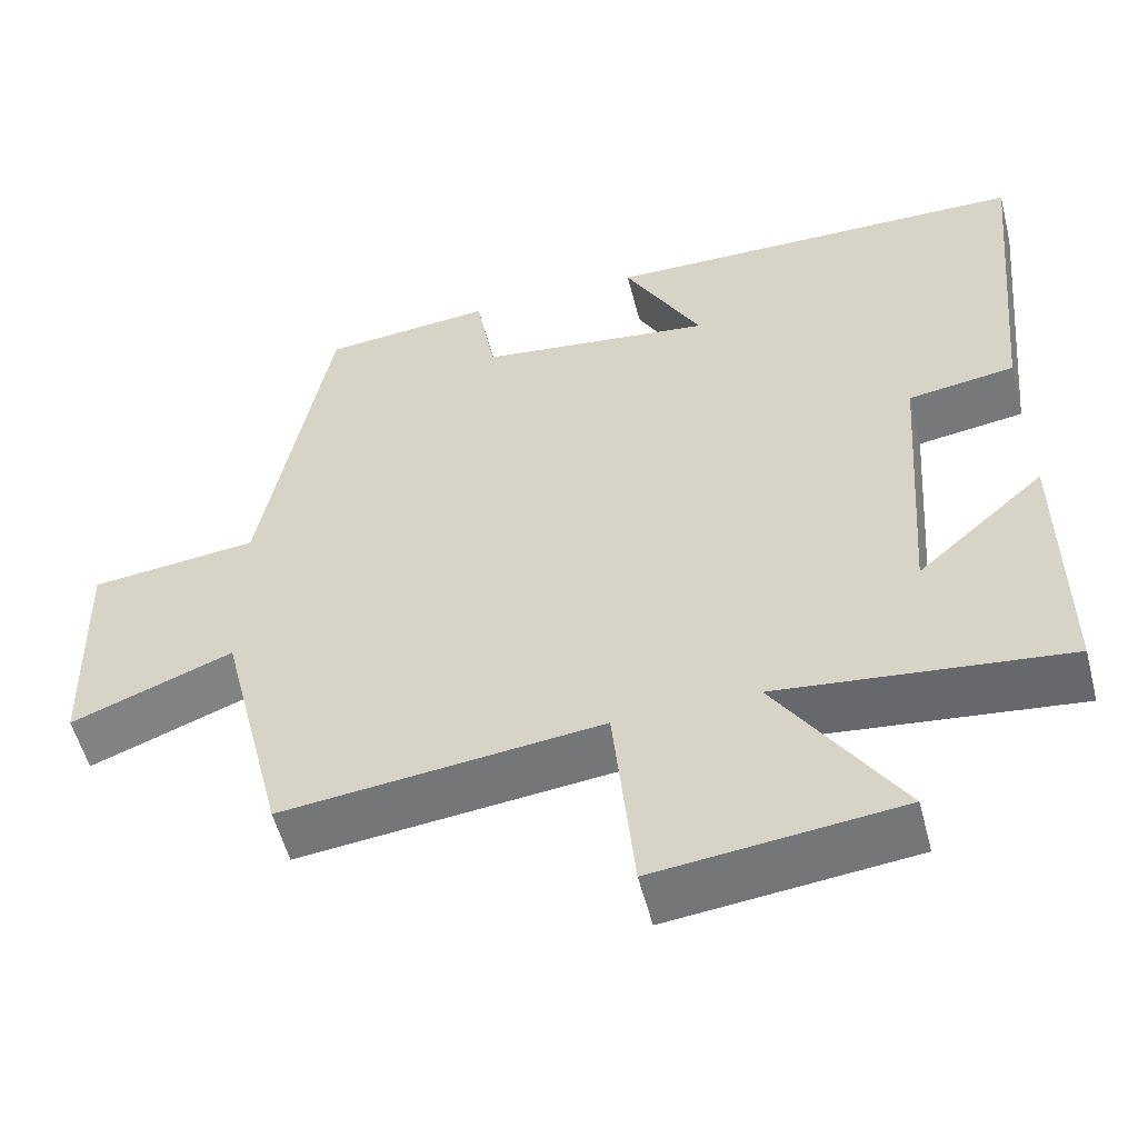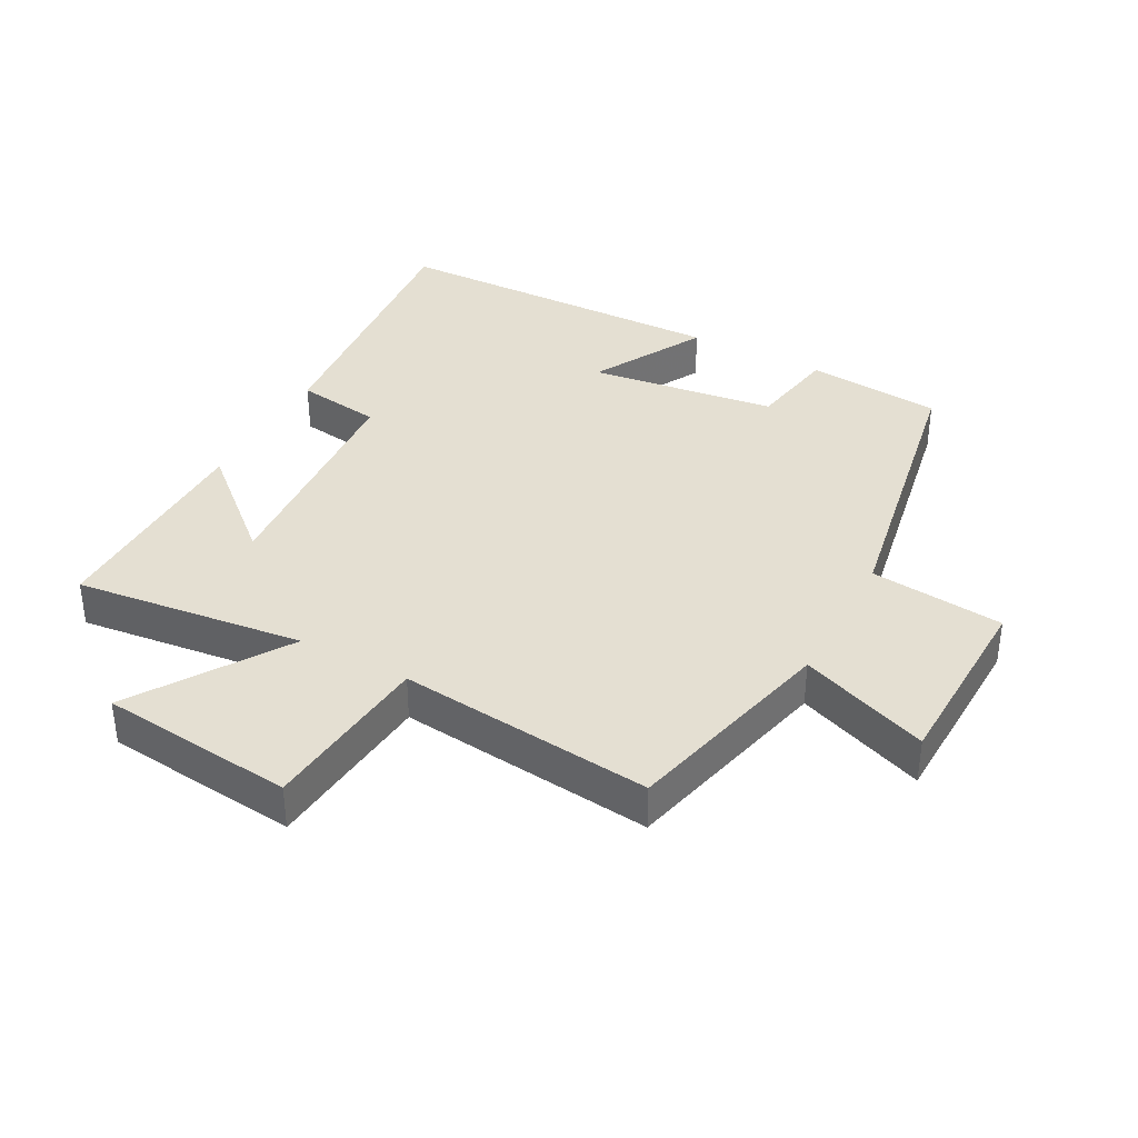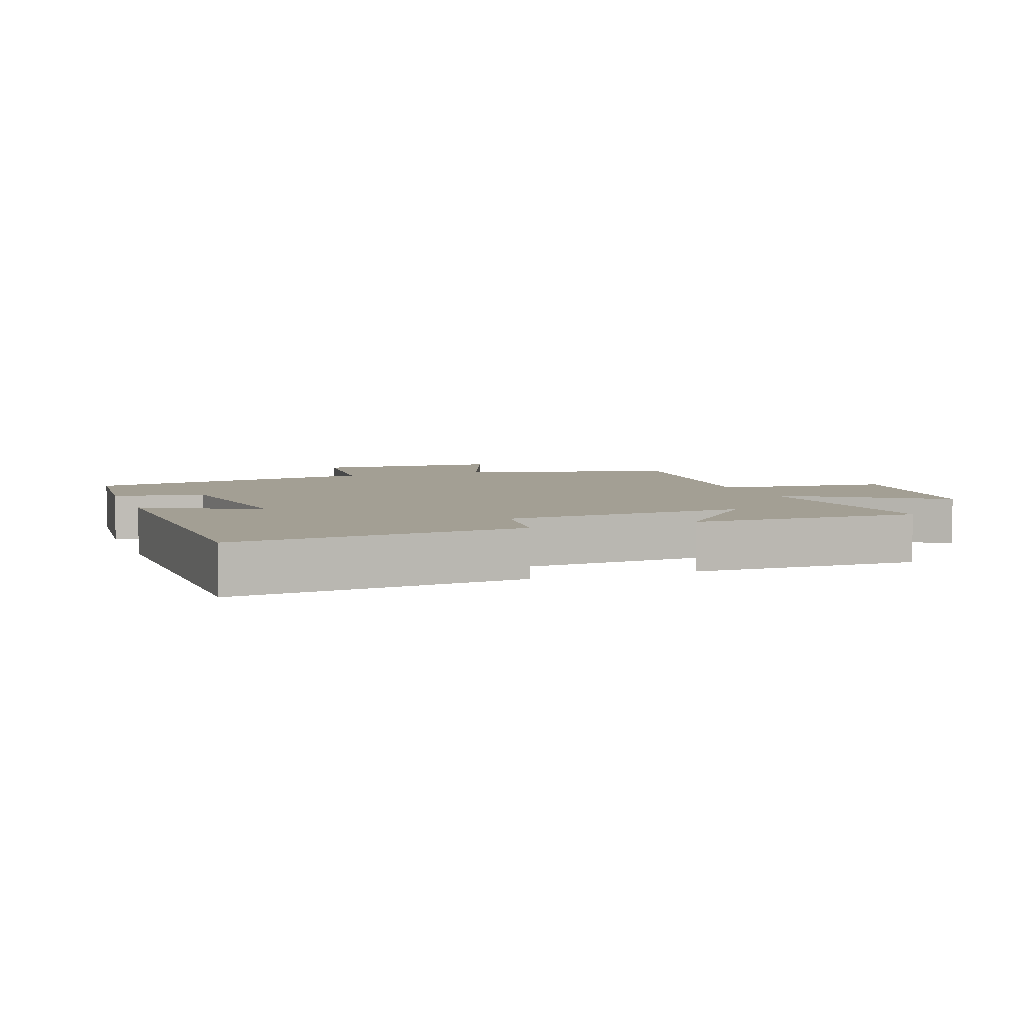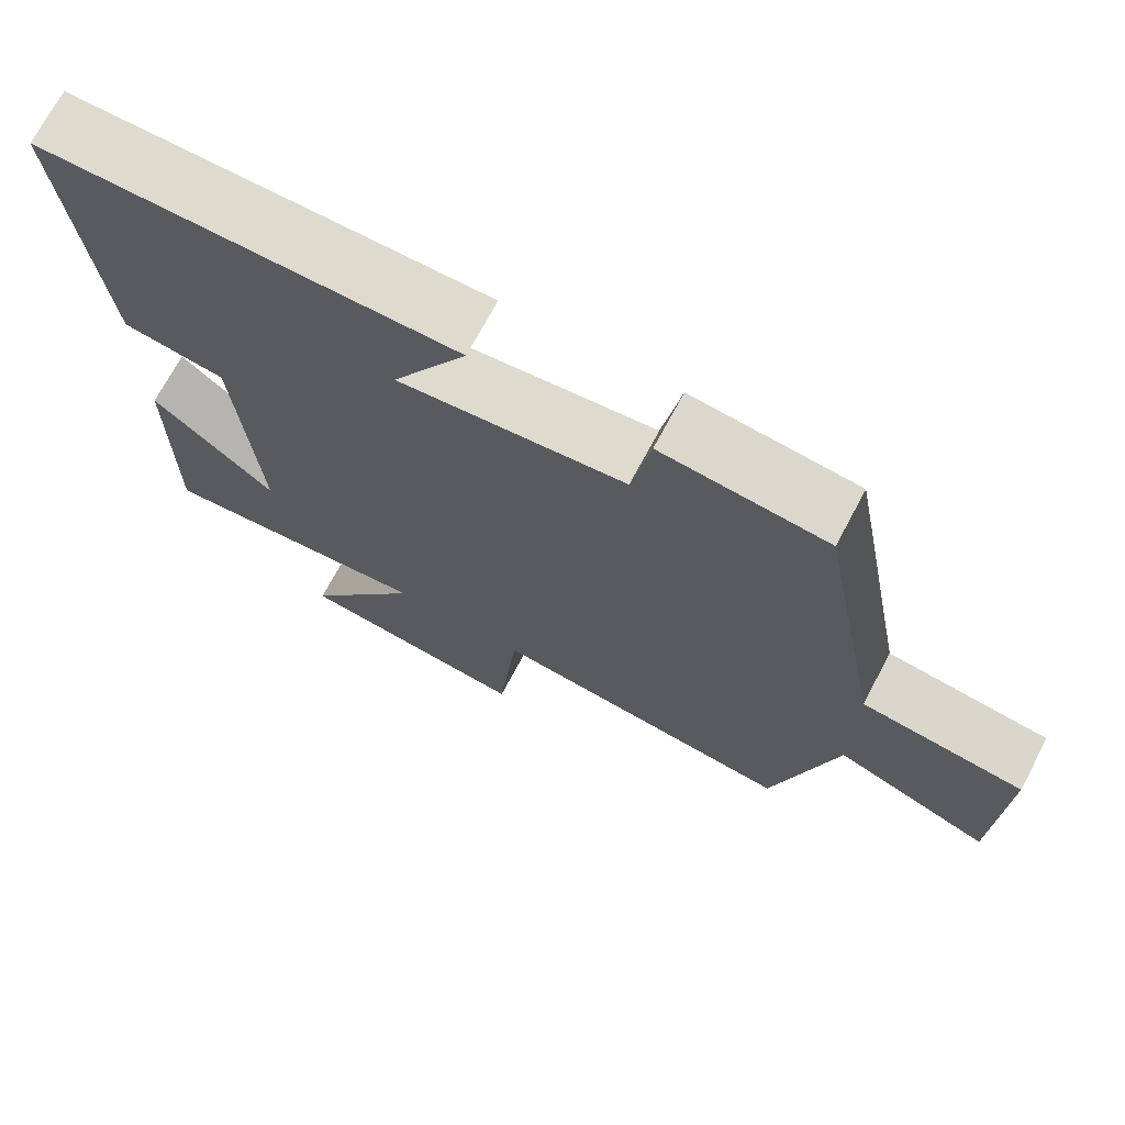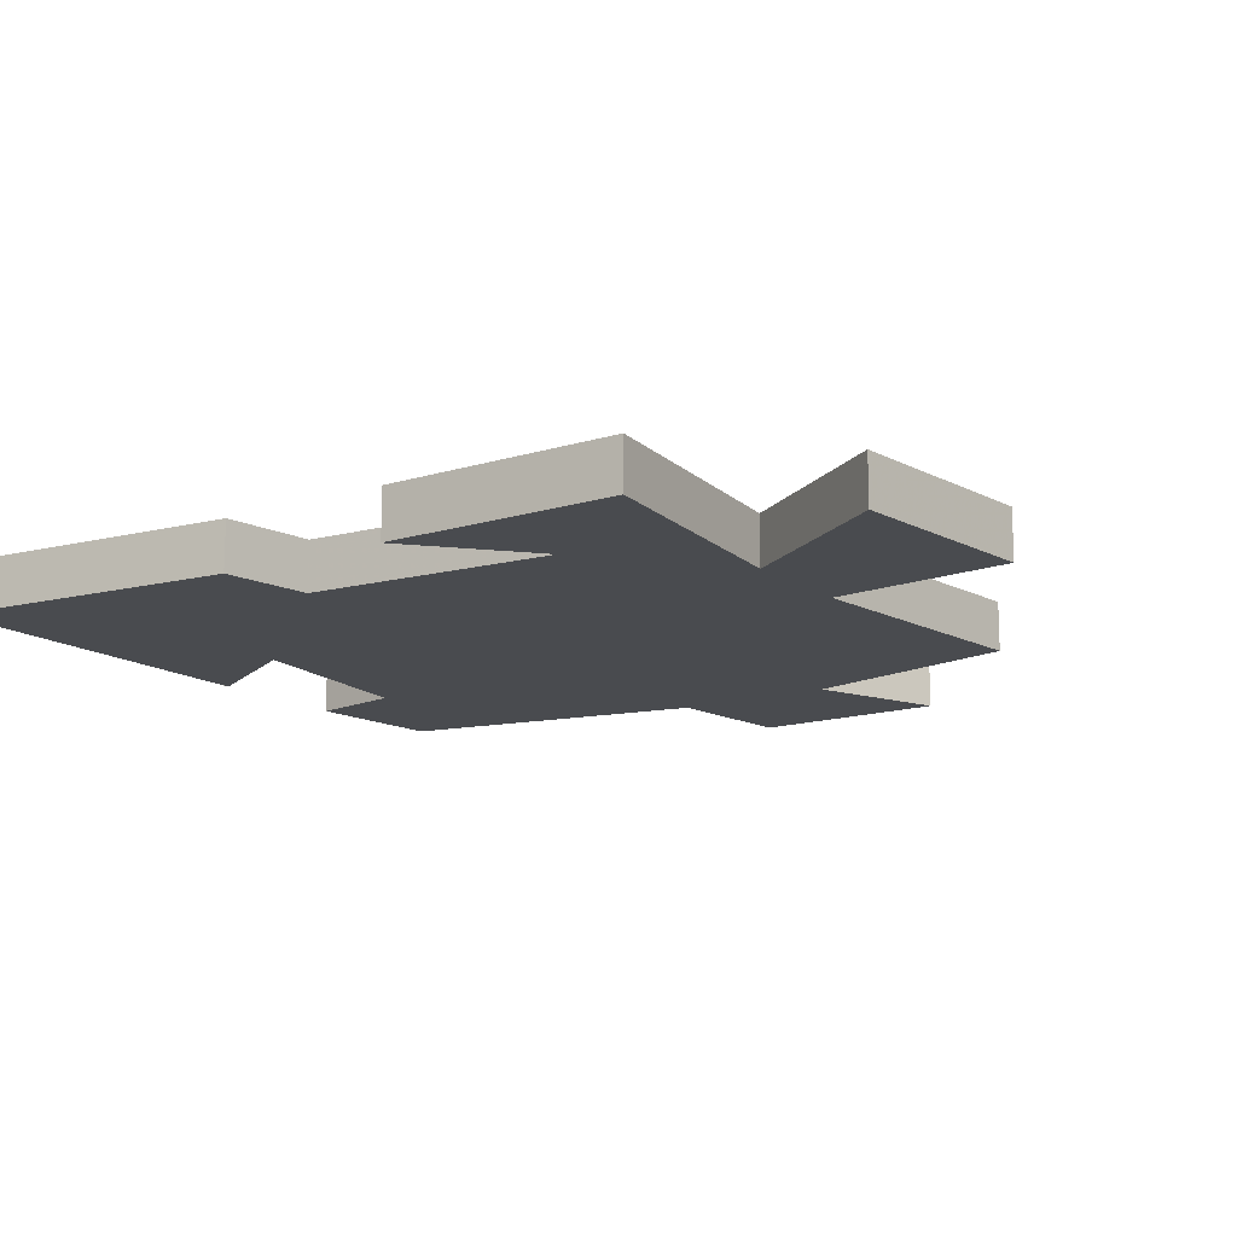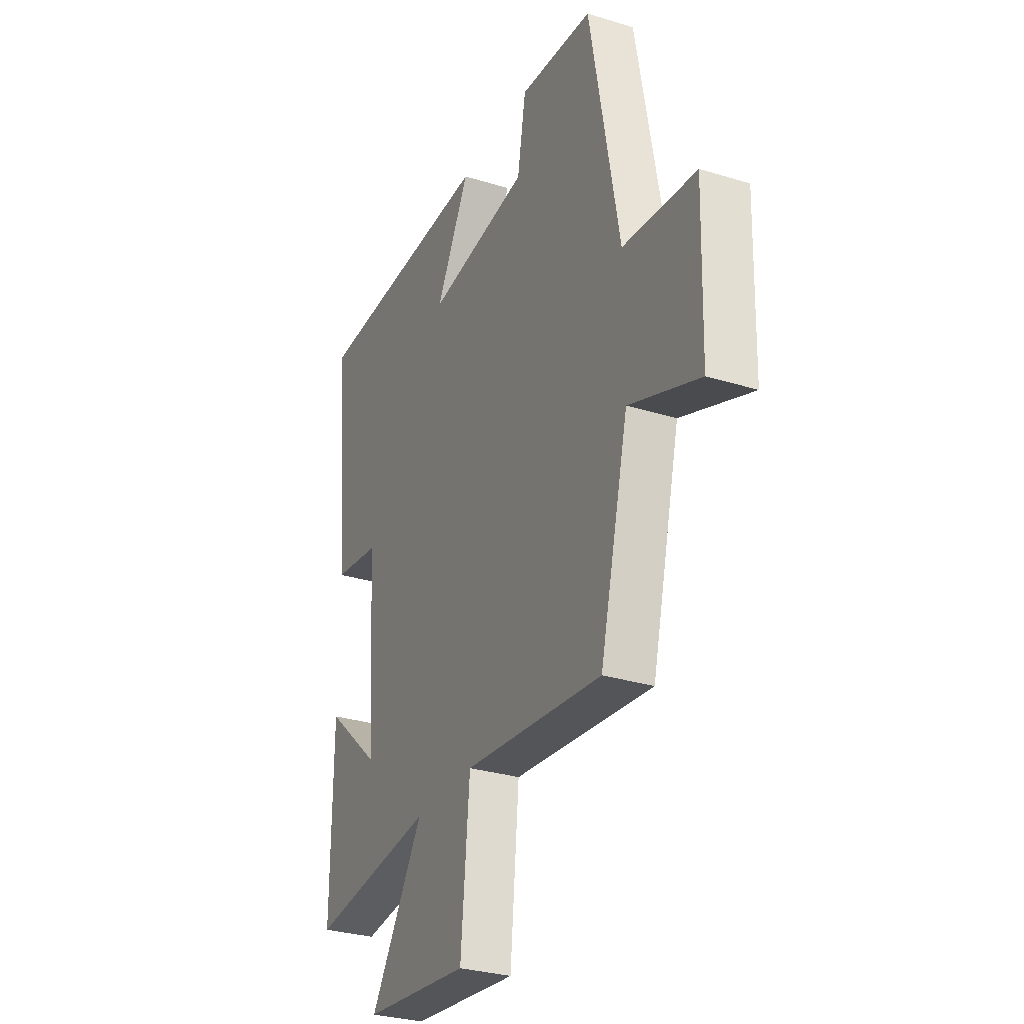
<metadata>
{"format":"obj","ext":"obj","renderer":"f3d","projection":"perspective","resolution":1024,"background":"white","views":[{"elev":-54.9,"azim":14.4,"up":"+Z"},{"elev":37.0,"azim":-151.8,"up":"+Y"},{"elev":5.3,"azim":70.2,"up":"+Y"},{"elev":71.5,"azim":-151.9,"up":"+Z"},{"elev":-13.7,"azim":124.5,"up":"+Y"},{"elev":-30.1,"azim":-114.2,"up":"+Z"}]}
</metadata>
<code>
v 0.503 0.07 -0.542
v 0.148 0.07 -0.5
v 0.3 0.07 -0.734
v 0 0.07 -0.766
v -0.026 0.07 -0.5
v -0.419 0.07 -0.542
v -0.5 0.07 -0.212
v -0.699 0.07 -0.288
v -0.707 0.07 0.004
v -0.5 0.07 0.026
v -0.416 0.07 0.481
v -0.206 0.07 0.5
v -0.182 0.07 0.362
v 0.108 0.07 0.324
v 0.012 0.07 0.5
v 0.542 0.07 0.489
v 0.5 0.07 0.051
v 0.368 0.07 0.032
v 0.342 0.07 -0.336
v 0.5 0.07 -0.197
v 0.503 0 -0.542
v 0.148 0 -0.5
v 0.3 0 -0.734
v 0 0 -0.766
v -0.026 0 -0.5
v -0.419 0 -0.542
v -0.5 0 -0.212
v -0.699 0 -0.288
v -0.707 0 0.004
v -0.5 0 0.026
v -0.416 0 0.481
v -0.206 0 0.5
v -0.182 0 0.362
v 0.108 0 0.324
v 0.012 0 0.5
v 0.542 0 0.489
v 0.5 0 0.051
v 0.368 0 0.032
v 0.342 0 -0.336
v 0.5 0 -0.197
f 19 20 1
f 16 17 18
f 15 16 18
f 14 15 18
f 13 14 18 19
f 10 11 12 13
f 10 13 19
f 7 8 9 10
f 7 10 19
f 6 7 19
f 5 6 19
f 2 3 4 5
f 2 5 19
f 1 2 19
f 21 40 39
f 38 37 36
f 38 36 35
f 38 35 34
f 39 38 34 33
f 33 32 31 30
f 39 33 30
f 30 29 28 27
f 39 30 27
f 39 27 26
f 39 26 25
f 25 24 23 22
f 39 25 22
f 39 22 21
f 1 21 22 2
f 2 22 23 3
f 3 23 24 4
f 4 24 25 5
f 5 25 26 6
f 6 26 27 7
f 7 27 28 8
f 8 28 29 9
f 9 29 30 10
f 10 30 31 11
f 11 31 32 12
f 12 32 33 13
f 13 33 34 14
f 14 34 35 15
f 15 35 36 16
f 16 36 37 17
f 17 37 38 18
f 18 38 39 19
f 19 39 40 20
f 20 40 21 1

</code>
